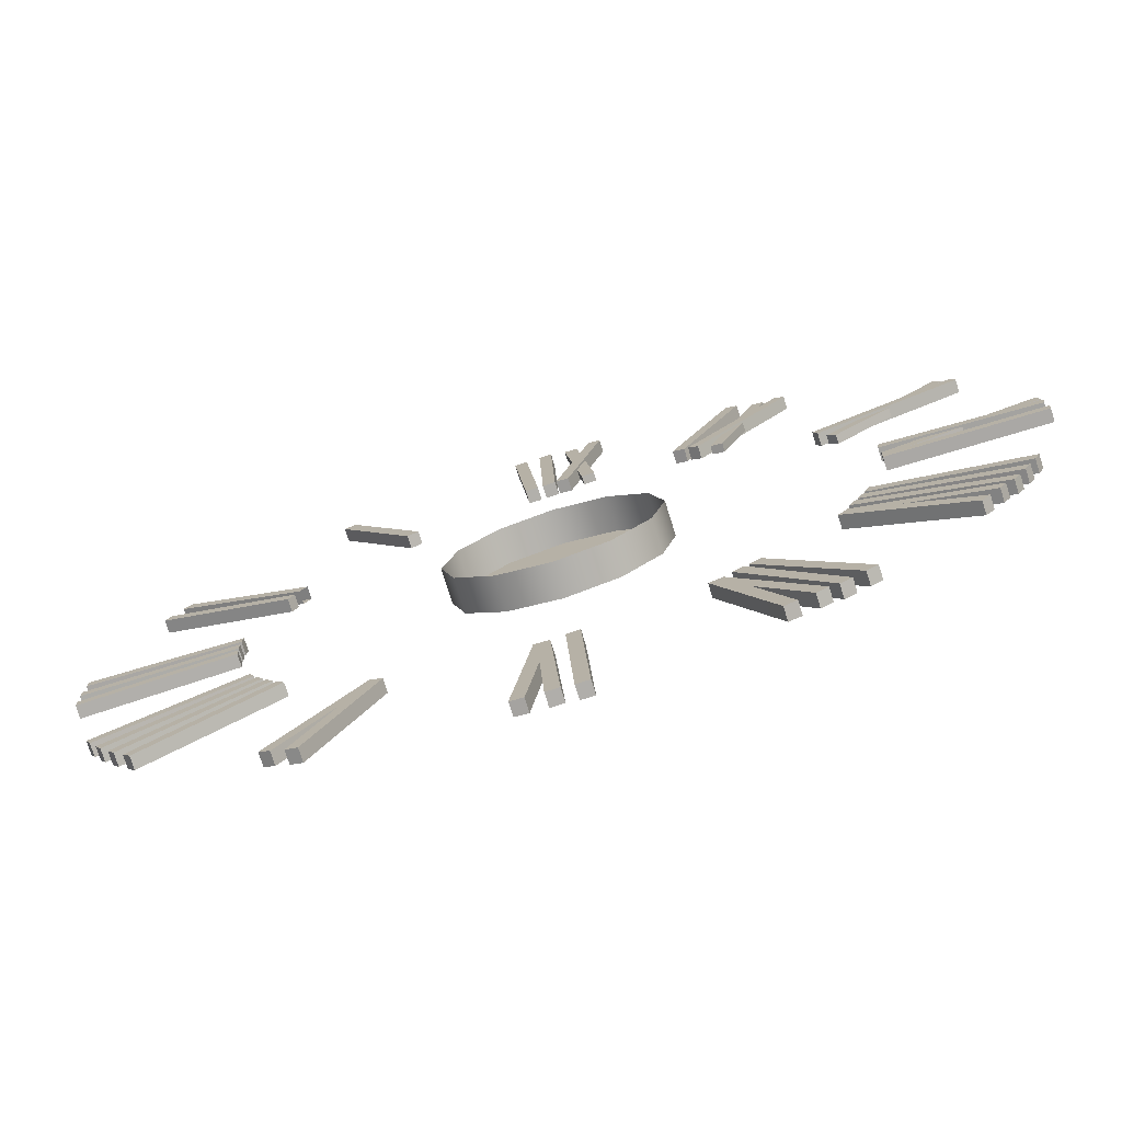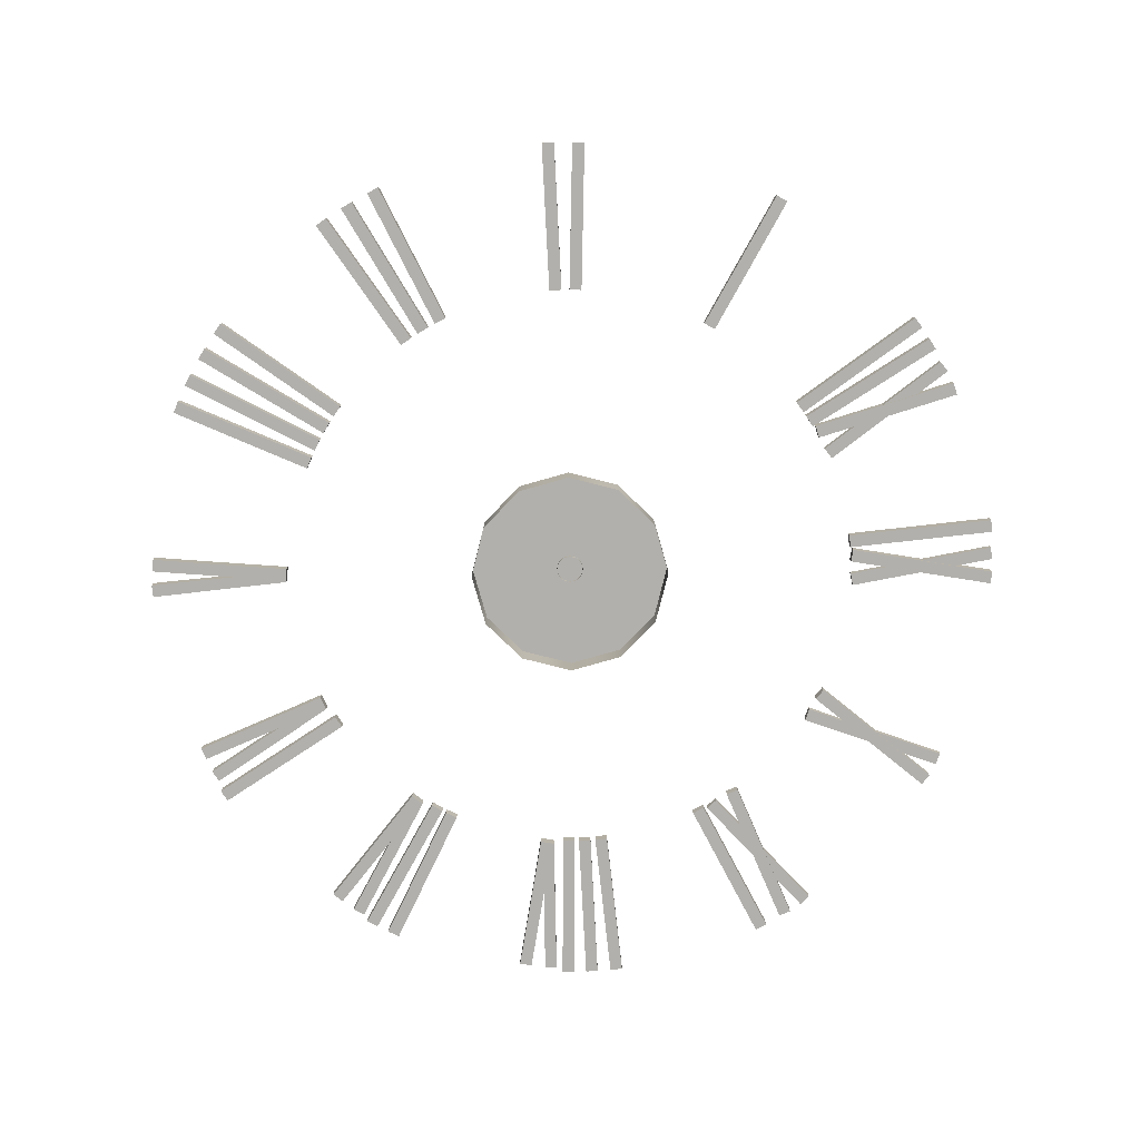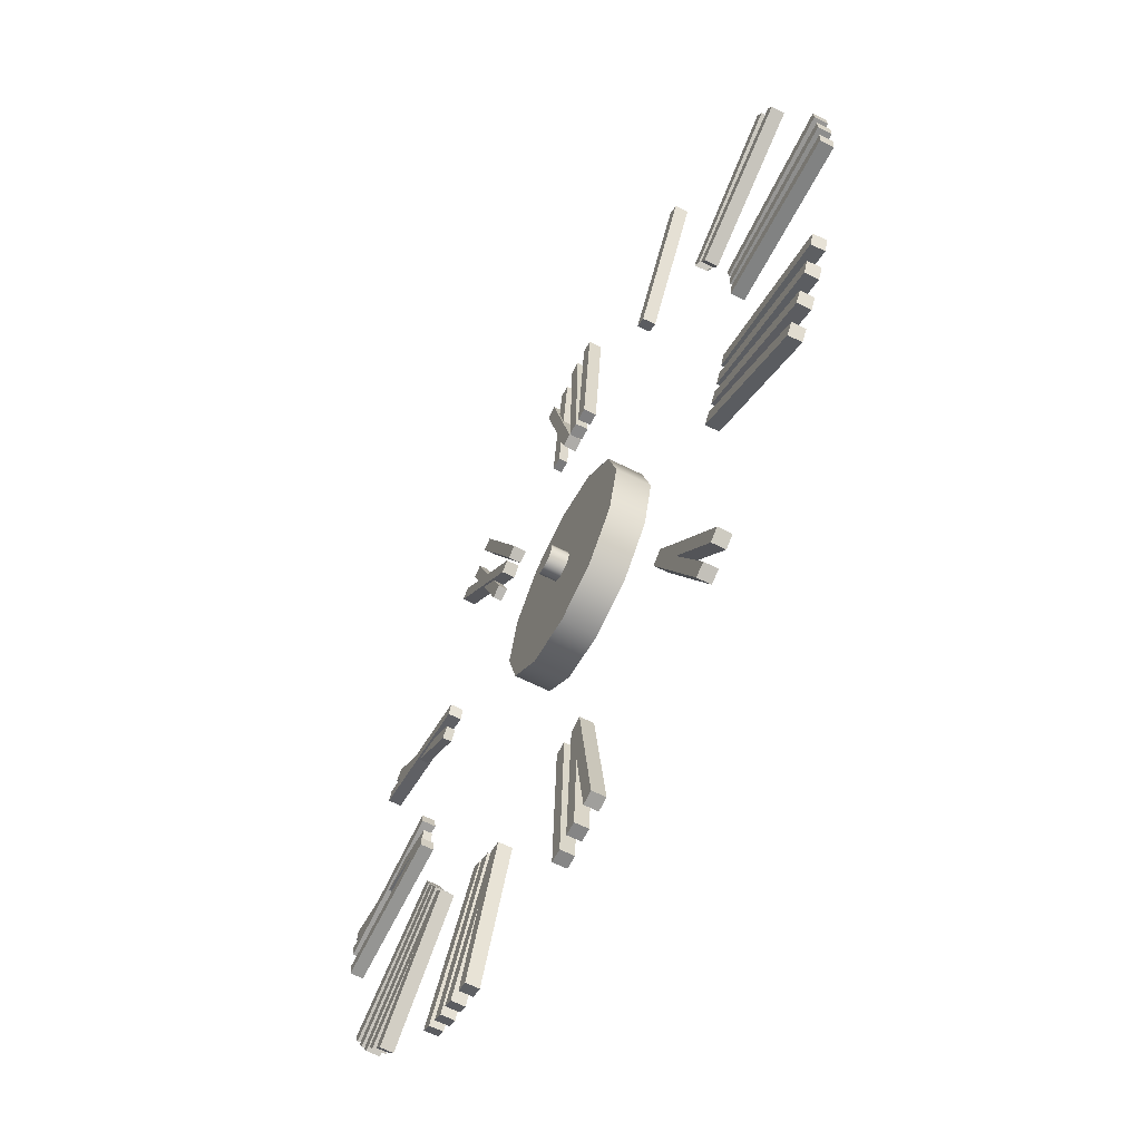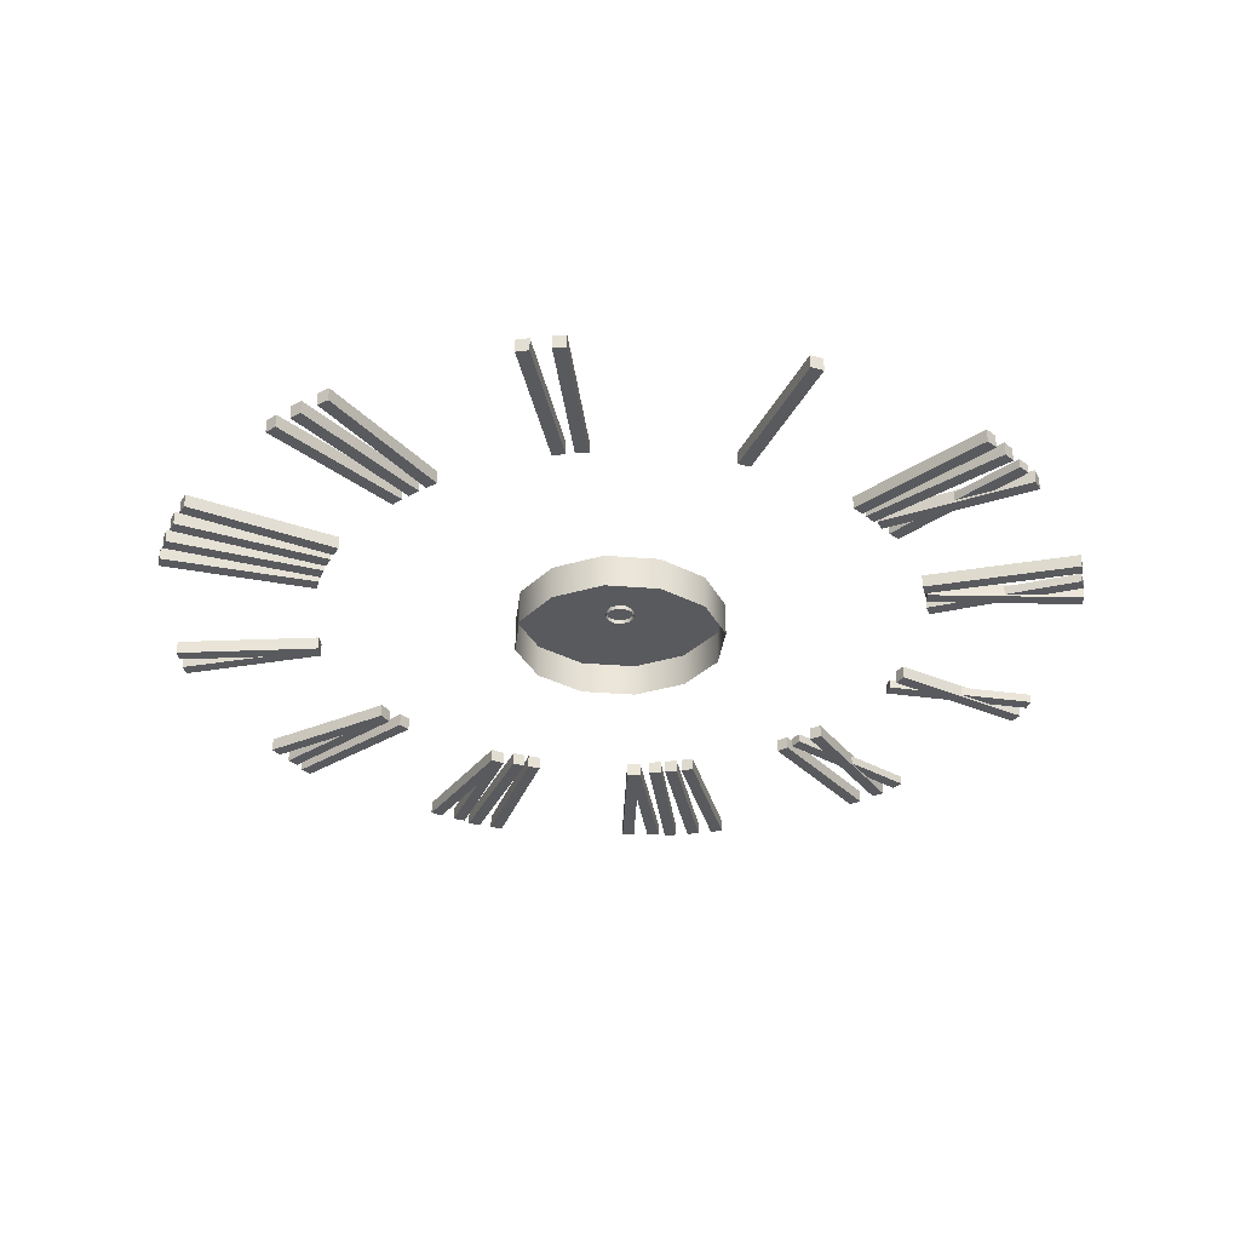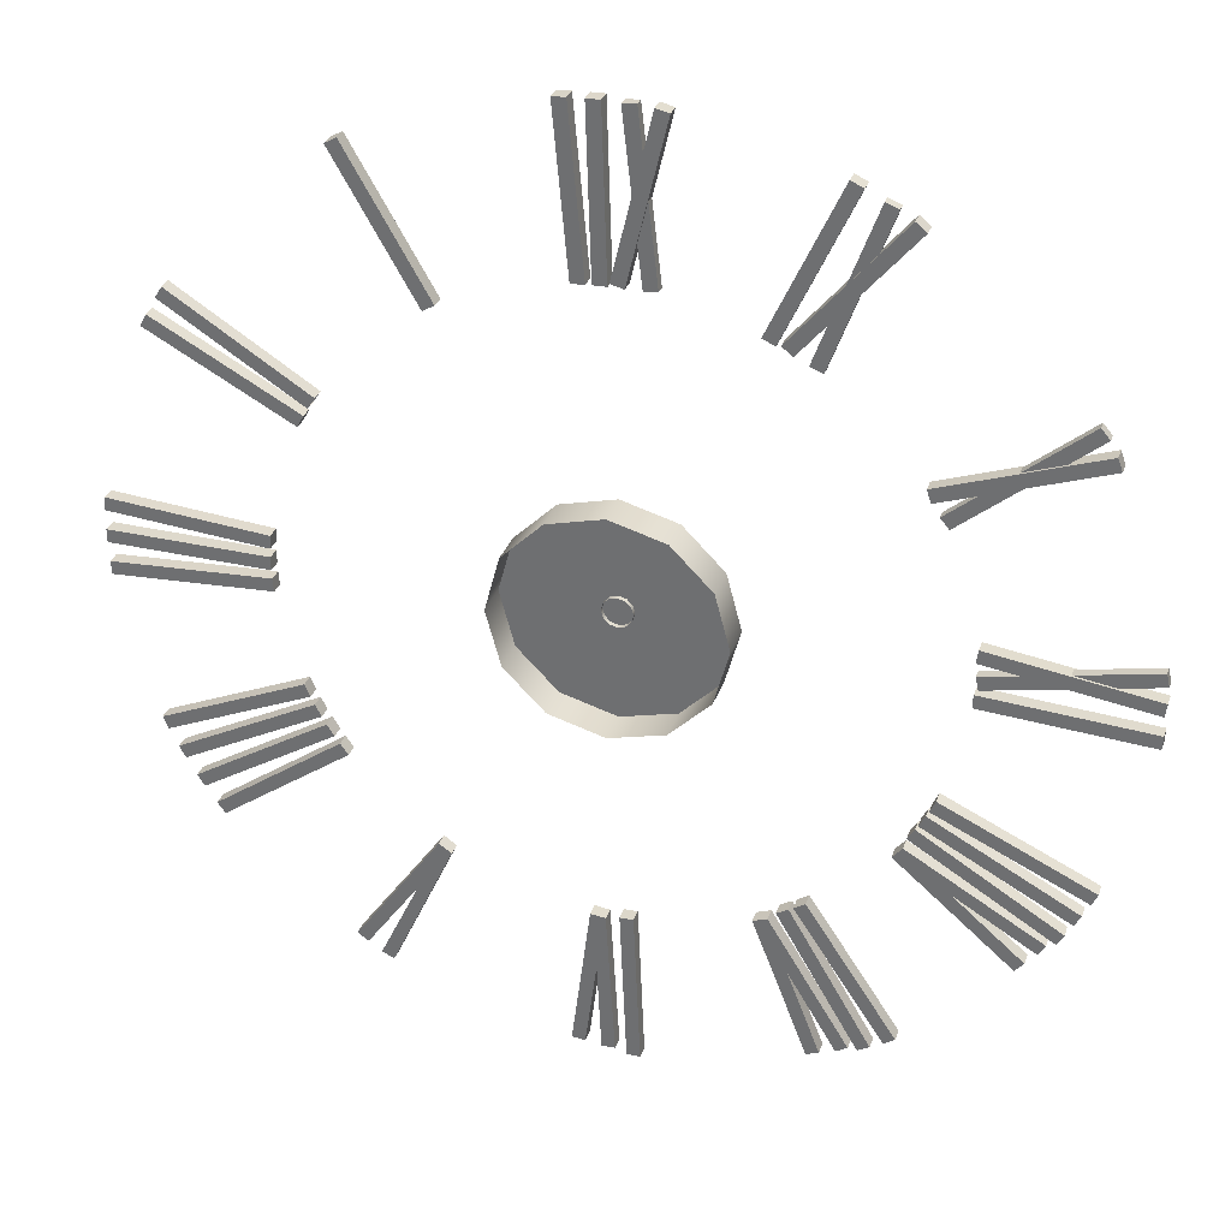
<metadata>
{"format":"obj","ext":"obj","renderer":"f3d","projection":"perspective","resolution":1024,"background":"white","views":[{"elev":-76.6,"azim":-162.7,"up":"+Y"},{"elev":-78.6,"azim":120.9,"up":"+Z"},{"elev":-64.4,"azim":63.2,"up":"+Y"},{"elev":-31.7,"azim":128.4,"up":"+Z"},{"elev":32.0,"azim":-162.1,"up":"+Y"}]}
</metadata>
<code>
v 10.93 6.311 -2.31
v 6.311 10.93 -2.31
v -2e-06 12.62 -2.31
v -6.311 10.93 -2.31
v -10.93 6.311 -2.31
v -12.62 6e-06 -2.31
v -10.93 -6.311 -2.31
v -6.311 -10.93 -2.31
v -2e-06 -12.62 -2.31
v 6.311 -10.93 -2.31
v 10.93 -6.311 -2.31
v 12.62 6e-06 -2.31
v 10.93 6.311 1.738
v 6.311 10.93 1.738
v -2e-06 12.62 1.738
v -6.311 10.93 1.738
v -10.93 6.311 1.738
v -12.62 6e-06 1.738
v -10.93 -6.311 1.738
v -6.311 -10.93 1.738
v -2e-06 -12.62 1.738
v 6.311 -10.93 1.738
v 10.93 -6.311 1.738
v 12.62 6e-06 1.738
v -2e-06 6e-06 1.738
v -30.96 18.83 0.9746
v -30.43 20.27 0.9746
v -48.11 25.08 0.9746
v -47.58 26.51 0.9746
v -48.11 25.08 -0.5667
v -47.58 26.51 -0.5667
v -30.96 18.83 -0.5667
v -30.43 20.27 -0.5667
v -32.77 16.22 0.7318
v -31.79 17.39 0.7318
v -46.75 27.95 0.7318
v -45.77 29.13 0.7318
v -46.75 27.95 -0.3239
v -45.77 29.13 -0.3239
v -32.77 16.22 -0.3239
v -31.79 17.39 -0.3239
v -17.39 31.79 0.9746
v -16.22 32.77 0.9746
v -29.13 45.77 0.9746
v -27.95 46.75 0.9746
v -29.13 45.77 -0.5667
v -27.95 46.75 -0.5667
v -17.39 31.79 -0.5667
v -16.22 32.77 -0.5667
v -20.27 30.43 0.7318
v -18.83 30.96 0.7318
v -26.51 47.58 0.7318
v -25.08 48.11 0.7318
v -26.51 47.58 -0.3239
v -25.08 48.11 -0.3239
v -20.27 30.43 -0.3239
v -18.83 30.96 -0.3239
v -15.74 32.63 0.9746
v -14.34 33.27 0.9746
v -23.31 49.24 0.9746
v -21.92 49.87 0.9746
v -23.31 49.24 -0.5667
v -21.92 49.87 -0.5667
v -15.74 32.63 -0.5667
v -14.34 33.27 -0.5667
v -1.293 36.21 0.9746
v 0.1971 36.57 0.9746
v -5.509 53.97 0.9746
v -4.019 54.32 0.9746
v -5.509 53.97 -0.5667
v -4.019 54.32 -0.5667
v -1.293 36.21 -0.5667
v 0.1971 36.57 -0.5667
v -4.472 36.29 0.7318
v -2.951 36.12 0.7318
v -2.361 54.42 0.7318
v -0.84 54.24 0.7318
v -2.361 54.42 -0.3239
v -0.84 54.24 -0.3239
v -4.472 36.29 -0.3239
v -2.951 36.12 -0.3239
v 0.3634 36.23 0.9746
v 1.894 36.18 0.9746
v 0.9321 54.47 0.9746
v 2.462 54.42 0.9746
v 0.9321 54.47 -0.5667
v 2.462 54.42 -0.5667
v 0.3634 36.23 -0.5667
v 1.894 36.18 -0.5667
v 2.517 36.14 0.9746
v 4.042 36 0.9746
v 4.169 54.32 0.9746
v 5.694 54.18 0.9746
v 4.169 54.32 -0.5667
v 5.694 54.18 -0.5667
v 2.517 36.14 -0.5667
v 4.042 36 -0.5667
v 17.45 31.75 0.9746
v 18.77 30.99 0.9746
v 26.57 47.56 0.9746
v 27.9 46.79 0.9746
v 26.57 47.56 -0.5667
v 27.9 46.79 -0.5667
v 17.45 31.75 -0.5667
v 18.77 30.99 -0.5667
v 30.31 19.84 0.9746
v 31.12 18.55 0.9746
v 45.79 29.52 0.9746
v 46.6 28.22 0.9746
v 45.79 29.52 -0.5667
v 46.6 28.22 -0.5667
v 30.31 19.84 -0.5667
v 31.12 18.55 -0.5667
v 31.62 17.68 0.9746
v 32.34 16.33 0.9746
v 47.74 26.25 0.9746
v 48.46 24.9 0.9746
v 47.74 26.25 -0.5667
v 48.46 24.9 -0.5667
v 31.62 17.68 -0.5667
v 32.34 16.33 -0.5667
v 36.08 3.29 0.9746
v 36.19 1.763 0.9746
v 54.29 4.564 0.9746
v 54.39 3.036 0.9746
v 54.29 4.564 -0.5667
v 54.39 3.036 -0.5667
v 36.08 3.29 -0.5667
v 36.19 1.763 -0.5667
v 36.22 0.7656 0.9746
v 36.22 -0.7656 0.9746
v 54.47 0.7656 0.9746
v 54.47 -0.7656 0.9746
v 54.47 0.7656 -0.5667
v 54.47 -0.7656 -0.5667
v 36.22 0.7656 -0.5667
v 36.22 -0.7656 -0.5667
v 36.19 -1.763 0.9746
v 36.08 -3.29 0.9746
v 54.39 -3.036 0.9746
v 54.29 -4.563 0.9746
v 54.39 -3.036 -0.5667
v 54.29 -4.563 -0.5667
v 36.19 -1.763 -0.5667
v 36.08 -3.29 -0.5667
v 1.689 -43.39 0.9746
v 0.6679 -36.65 0.9746
v 1.171 -53.99 0.9746
v -0.358 -53.92 0.9746
v 1.171 -53.99 -0.5667
v -0.358 -53.92 -0.5667
v 1.689 -43.39 -0.5667
v 0.6679 -36.65 -0.5667
v 2.378 -36.45 0.9746
v 4.525 -53.56 0.9746
v 3.006 -53.75 0.9746
v 4.525 -53.56 -0.5667
v 3.006 -53.75 -0.5667
v 2.378 -36.45 -0.5667
v 3.211 -43.17 0.9746
v 3.211 -43.17 -0.5667
v 21.72 -37.6 0.9746
v 17.68 -32.12 0.9746
v 26.21 -47.23 0.9746
v 24.82 -47.88 0.9746
v 26.21 -47.23 -0.5667
v 24.82 -47.88 -0.5667
v 21.72 -37.6 -0.5667
v 17.68 -32.12 -0.5667
v 19.1 -31.15 0.9746
v 28.97 -45.28 0.9746
v 27.72 -46.16 0.9746
v 28.97 -45.28 -0.5667
v 27.72 -46.16 -0.5667
v 19.1 -31.15 -0.5667
v 22.97 -36.7 0.9746
v 22.97 -36.7 -0.5667
v 32.34 -16.33 0.9746
v 31.62 -17.68 0.9746
v 48.46 -24.9 0.9746
v 47.74 -26.25 0.9746
v 48.46 -24.9 -0.5667
v 47.74 -26.25 -0.5667
v 32.34 -16.33 -0.5667
v 31.62 -17.68 -0.5667
v 31.12 -18.55 0.9746
v 30.31 -19.84 0.9746
v 46.6 -28.22 0.9746
v 45.79 -29.52 0.9746
v 46.6 -28.22 -0.5667
v 45.79 -29.52 -0.5667
v 31.12 -18.55 -0.5667
v 30.31 -19.84 -0.5667
v 29.75 -20.67 0.9746
v 28.85 -21.91 0.9746
v 44.52 -31.4 0.9746
v 43.62 -32.64 0.9746
v 44.52 -31.4 -0.5667
v 43.62 -32.64 -0.5667
v 29.75 -20.67 -0.5667
v 28.85 -21.91 -0.5667
v 33.4 -14.03 0.9746
v 32.78 -15.43 0.9746
v 50.07 -21.46 0.9746
v 49.45 -22.86 0.9746
v 50.07 -21.46 -0.5667
v 49.45 -22.86 -0.5667
v 33.4 -14.03 -0.5667
v 32.78 -15.43 -0.5667
v -0.845 -36.22 0.9746
v -2.375 -36.15 0.9746
v -1.656 -54.45 0.9746
v -3.186 -54.38 0.9746
v -1.656 -54.45 -0.5667
v -3.186 -54.38 -0.5667
v -0.845 -36.22 -0.5667
v -2.375 -36.15 -0.5667
v -19.02 -39.03 0.9746
v -16.74 -32.61 0.9746
v -24.49 -48.13 0.9746
v -25.8 -47.34 0.9746
v -24.49 -48.13 -0.5667
v -25.8 -47.34 -0.5667
v -19.02 -39.03 -0.5667
v -16.74 -32.61 -0.5667
v -15.14 -33.24 0.9746
v -21.33 -49.33 0.9746
v -22.76 -48.78 0.9746
v -21.33 -49.33 -0.5667
v -22.76 -48.78 -0.5667
v -15.14 -33.24 -0.5667
v -17.58 -39.56 0.9746
v -17.58 -39.56 -0.5667
v -17.59 -31.67 0.9746
v -18.92 -30.9 0.9746
v -26.79 -47.43 0.9746
v -28.12 -46.66 0.9746
v -26.79 -47.43 -0.5667
v -28.12 -46.66 -0.5667
v -17.59 -31.67 -0.5667
v -18.92 -30.9 -0.5667
v -19.39 -30.6 0.9746
v -20.66 -29.76 0.9746
v -29.48 -45.81 0.9746
v -30.75 -44.97 0.9746
v -29.48 -45.81 -0.5667
v -30.75 -44.97 -0.5667
v -19.39 -30.6 -0.5667
v -20.66 -29.76 -0.5667
v -35.39 -25.15 0.9746
v -30.31 -20.61 0.9746
v -44.55 -30.52 0.9746
v -45.32 -29.2 0.9746
v -44.55 -30.52 -0.5667
v -45.32 -29.2 -0.5667
v -35.39 -25.15 -0.5667
v -30.31 -20.61 -0.5667
v -29.21 -21.93 0.9746
v -42.35 -33.09 0.9746
v -43.34 -31.93 0.9746
v -42.35 -33.09 -0.5667
v -43.34 -31.93 -0.5667
v -29.21 -21.93 -0.5667
v -34.38 -26.31 0.9746
v -34.38 -26.31 -0.5667
v -30.61 -19.38 0.9746
v -31.4 -18.07 0.9746
v -46.24 -28.81 0.9746
v -47.03 -27.5 0.9746
v -46.24 -28.81 -0.5667
v -47.03 -27.5 -0.5667
v -30.61 -19.38 -0.5667
v -31.4 -18.07 -0.5667
v -31.68 -17.58 0.9746
v -32.39 -16.23 0.9746
v -47.82 -26.1 0.9746
v -48.53 -24.75 0.9746
v -47.82 -26.1 -0.5667
v -48.53 -24.75 -0.5667
v -31.68 -17.58 -0.5667
v -32.39 -16.23 -0.5667
v -32.67 -15.65 0.9746
v -33.31 -14.26 0.9746
v -49.3 -23.19 0.9746
v -49.93 -21.79 0.9746
v -49.3 -23.19 -0.5667
v -49.93 -21.79 -0.5667
v -32.67 -15.65 -0.5667
v -33.31 -14.26 -0.5667
v -36.16 2.368 0.9746
v -36.36 3.886 0.9746
v -54.25 -0.03536 0.9746
v -54.45 1.482 0.9746
v -54.25 -0.03536 -0.5667
v -54.45 1.482 -0.5667
v -36.16 2.368 -0.5667
v -36.36 3.886 -0.5667
v -36.56 -0.7872 0.7318
v -36.23 0.7081 0.7318
v -54.38 3.142 0.7318
v -54.05 4.638 0.7318
v -54.38 3.142 -0.3239
v -54.05 4.638 -0.3239
v -36.56 -0.7872 -0.3239
v -36.23 0.7081 -0.3239
v -36.13 -2.716 0.9746
v -36.21 -1.187 0.9746
v -54.35 -3.699 0.9746
v -54.43 -2.17 0.9746
v -54.35 -3.699 -0.5667
v -54.43 -2.17 -0.5667
v -36.13 -2.716 -0.5667
v -36.21 -1.187 -0.5667
v 1.464 0.8455 1.251
v 0.8455 1.464 1.251
v -2e-06 1.691 1.251
v -0.8455 1.464 1.251
v -1.464 0.8455 1.251
v -1.691 0 1.251
v -1.464 -0.8455 1.251
v -0.8455 -1.464 1.251
v -2e-06 -1.691 1.251
v 0.8455 -1.464 1.251
v 1.464 -0.8455 1.251
v 1.691 0 1.251
v 1.464 0.8455 3.776
v 0.8455 1.464 3.776
v -2e-06 1.691 3.776
v -0.8455 1.464 3.776
v -1.464 0.8455 3.776
v -1.691 0 3.776
v -1.464 -0.8455 3.776
v -0.8455 -1.464 3.776
v -2e-06 -1.691 3.776
v 0.8455 -1.464 3.776
v 1.464 -0.8455 3.776
v 1.691 0 3.776
v -2e-06 0 3.776
f 1 2 14 13
f 2 3 15 14
f 3 4 16 15
f 4 5 17 16
f 5 6 18 17
f 6 7 19 18
f 7 8 20 19
f 8 9 21 20
f 9 10 22 21
f 10 11 23 22
f 11 12 24 23
f 12 1 13 24
f 13 14 25
f 14 15 25
f 15 16 25
f 16 17 25
f 17 18 25
f 18 19 25
f 19 20 25
f 20 21 25
f 21 22 25
f 22 23 25
f 23 24 25
f 24 13 25
f 26 27 29 28
f 30 31 33 32
f 27 33 31 29
f 32 26 28 30
f 34 35 37 36
f 38 39 41 40
f 35 41 39 37
f 40 34 36 38
f 42 43 45 44
f 46 47 49 48
f 43 49 47 45
f 48 42 44 46
f 50 51 53 52
f 54 55 57 56
f 51 57 55 53
f 56 50 52 54
f 58 59 61 60
f 62 63 65 64
f 59 65 63 61
f 64 58 60 62
f 66 67 69 68
f 70 71 73 72
f 67 73 71 69
f 72 66 68 70
f 74 75 77 76
f 78 79 81 80
f 75 81 79 77
f 80 74 76 78
f 82 83 85 84
f 86 87 89 88
f 83 89 87 85
f 88 82 84 86
f 90 91 93 92
f 94 95 97 96
f 91 97 95 93
f 96 90 92 94
f 98 99 101 100
f 102 103 105 104
f 99 105 103 101
f 104 98 100 102
f 106 107 109 108
f 110 111 113 112
f 107 113 111 109
f 112 106 108 110
f 114 115 117 116
f 118 119 121 120
f 115 121 119 117
f 120 114 116 118
f 122 123 125 124
f 126 127 129 128
f 123 129 127 125
f 128 122 124 126
f 130 131 133 132
f 134 135 137 136
f 131 137 135 133
f 136 130 132 134
f 138 139 141 140
f 142 143 145 144
f 139 145 143 141
f 144 138 140 142
f 146 147 149 148
f 150 151 153 152
f 147 153 151 149
f 152 146 148 150
f 154 147 146 160
f 161 152 153 159
f 159 154 160 161
f 160 146 156 155
f 161 160 155 157
f 157 158 152 161
f 146 152 158 156
f 162 163 165 164
f 166 167 169 168
f 163 169 167 165
f 168 162 164 166
f 170 163 162 176
f 177 168 169 175
f 175 170 176 177
f 176 162 172 171
f 177 176 171 173
f 173 174 168 177
f 162 168 174 172
f 178 179 181 180
f 182 183 185 184
f 179 185 183 181
f 184 178 180 182
f 186 187 189 188
f 190 191 193 192
f 187 193 191 189
f 192 186 188 190
f 194 195 197 196
f 198 199 201 200
f 195 201 199 197
f 200 194 196 198
f 202 203 205 204
f 206 207 209 208
f 203 209 207 205
f 208 202 204 206
f 210 211 213 212
f 214 215 217 216
f 211 217 215 213
f 216 210 212 214
f 218 219 221 220
f 222 223 225 224
f 219 225 223 221
f 224 218 220 222
f 226 219 218 232
f 233 224 225 231
f 231 226 232 233
f 232 218 228 227
f 233 232 227 229
f 229 230 224 233
f 218 224 230 228
f 234 235 237 236
f 238 239 241 240
f 235 241 239 237
f 240 234 236 238
f 242 243 245 244
f 246 247 249 248
f 243 249 247 245
f 248 242 244 246
f 250 251 253 252
f 254 255 257 256
f 251 257 255 253
f 256 250 252 254
f 258 251 250 264
f 265 256 257 263
f 263 258 264 265
f 264 250 260 259
f 265 264 259 261
f 261 262 256 265
f 250 256 262 260
f 266 267 269 268
f 270 271 273 272
f 267 273 271 269
f 272 266 268 270
f 274 275 277 276
f 278 279 281 280
f 275 281 279 277
f 280 274 276 278
f 282 283 285 284
f 286 287 289 288
f 283 289 287 285
f 288 282 284 286
f 290 291 293 292
f 294 295 297 296
f 291 297 295 293
f 296 290 292 294
f 298 299 301 300
f 302 303 305 304
f 299 305 303 301
f 304 298 300 302
f 306 307 309 308
f 310 311 313 312
f 307 313 311 309
f 312 306 308 310
f 314 315 327 326
f 315 316 328 327
f 316 317 329 328
f 317 318 330 329
f 318 319 331 330
f 319 320 332 331
f 320 321 333 332
f 321 322 334 333
f 322 323 335 334
f 323 324 336 335
f 324 325 337 336
f 325 314 326 337
f 326 327 338
f 327 328 338
f 328 329 338
f 329 330 338
f 330 331 338
f 331 332 338
f 332 333 338
f 333 334 338
f 334 335 338
f 335 336 338
f 336 337 338
f 337 326 338
f 31 30 28 29
f 39 38 36 37
f 27 26 32 33
f 35 34 40 41
f 43 42 48 49
f 45 47 46 44
f 51 50 56 57
f 53 55 54 52
f 59 58 64 65
f 61 63 62 60
f 239 238 236 237
f 245 247 246 244
f 253 255 254 252
f 251 258 263 257
f 260 262 261 259
f 267 266 272 273
f 269 271 270 268
f 275 274 280 281
f 277 279 278 276
f 283 282 288 289
f 285 287 286 284
f 291 290 296 297
f 293 295 294 292
f 299 298 304 305
f 301 303 302 300
f 307 306 312 313
f 309 311 310 308
f 149 151 150 148
f 147 154 159 153
f 156 158 157 155
f 165 167 166 164
f 163 170 175 169
f 172 174 173 171
f 197 199 198 196
f 211 210 216 217
f 213 215 214 212
f 221 223 222 220
f 219 226 231 225
f 228 230 229 227
f 235 234 240 241
f 243 242 248 249
f 109 111 110 108
f 115 114 120 121
f 117 119 118 116
f 123 122 128 129
f 125 127 126 124
f 131 130 136 137
f 133 135 134 132
f 139 138 144 145
f 141 143 142 140
f 179 178 184 185
f 181 183 182 180
f 187 186 192 193
f 189 191 190 188
f 195 194 200 201
f 203 202 208 209
f 205 207 206 204
f 99 98 104 105
f 101 103 102 100
f 67 66 72 73
f 69 71 70 68
f 75 74 80 81
f 77 79 78 76
f 83 82 88 89
f 85 87 86 84
f 91 90 96 97
f 93 95 94 92

</code>
